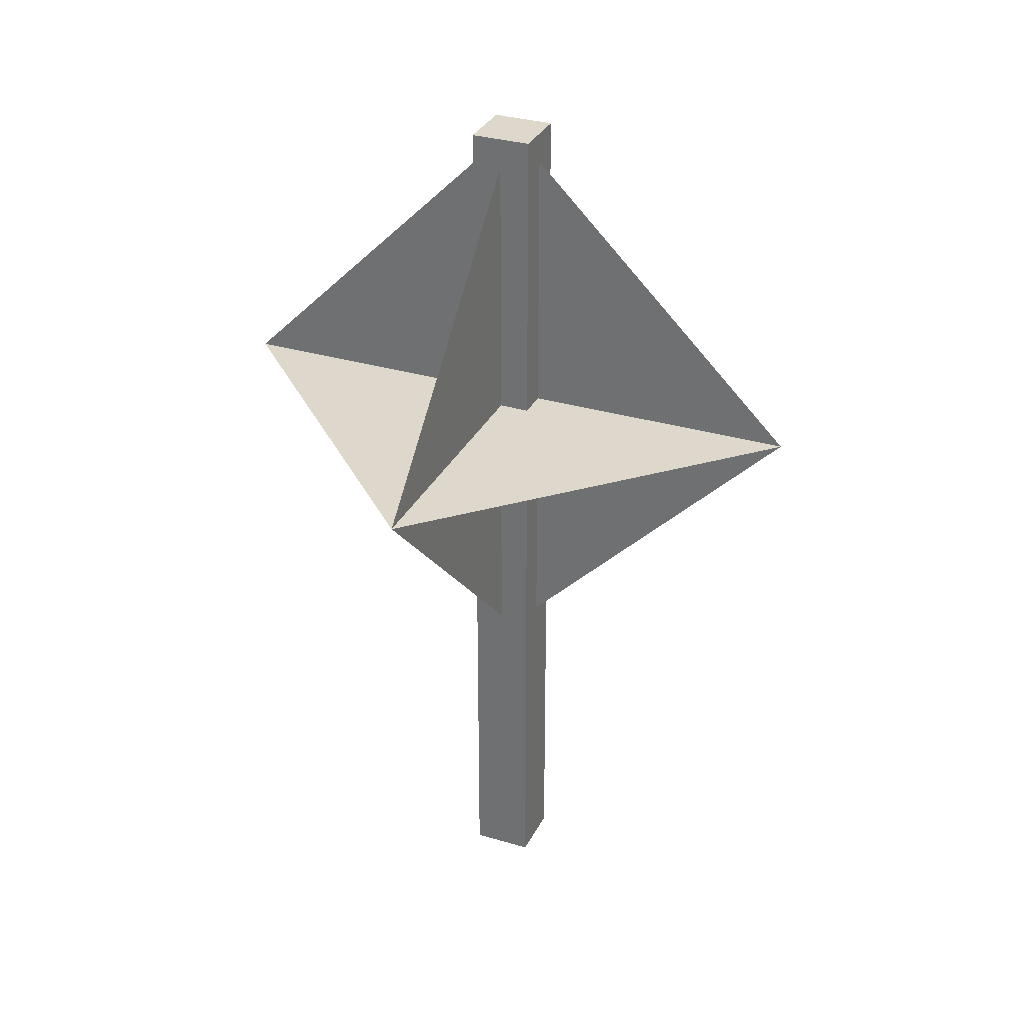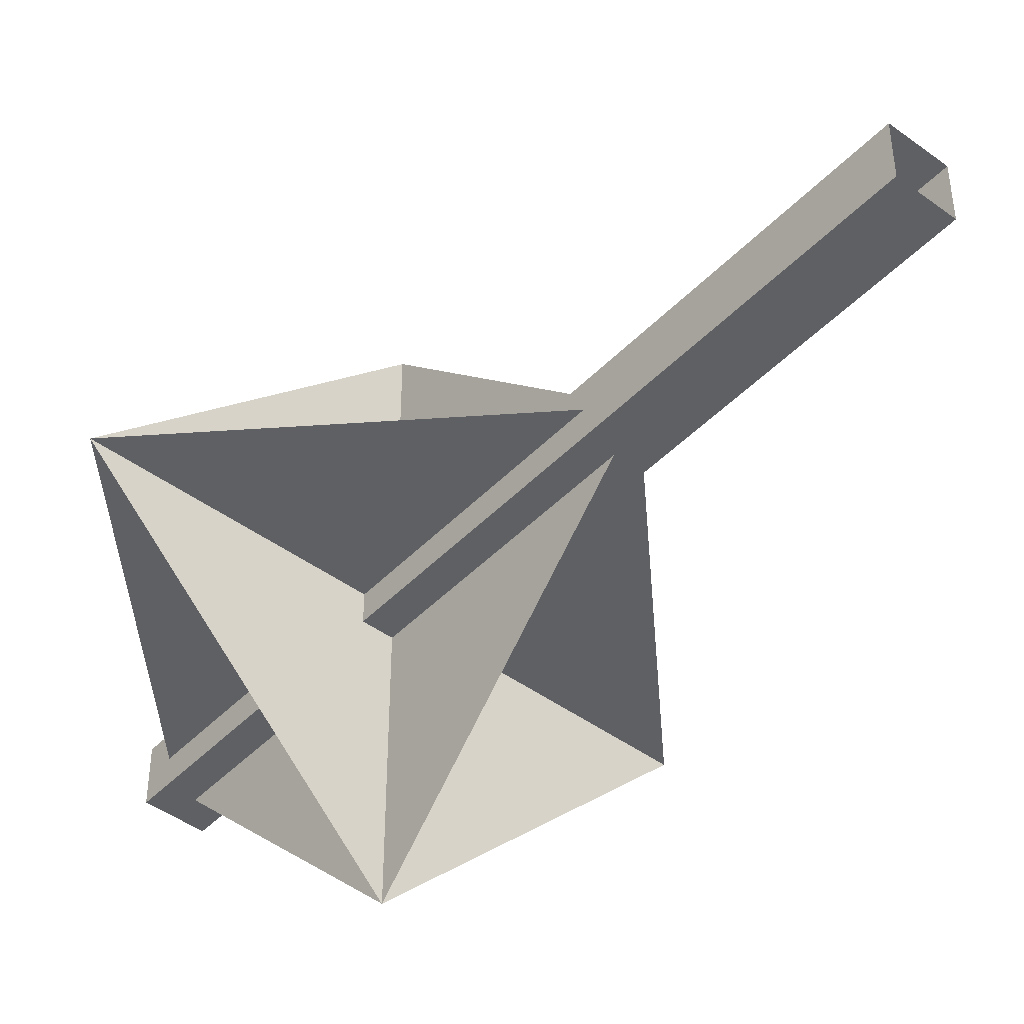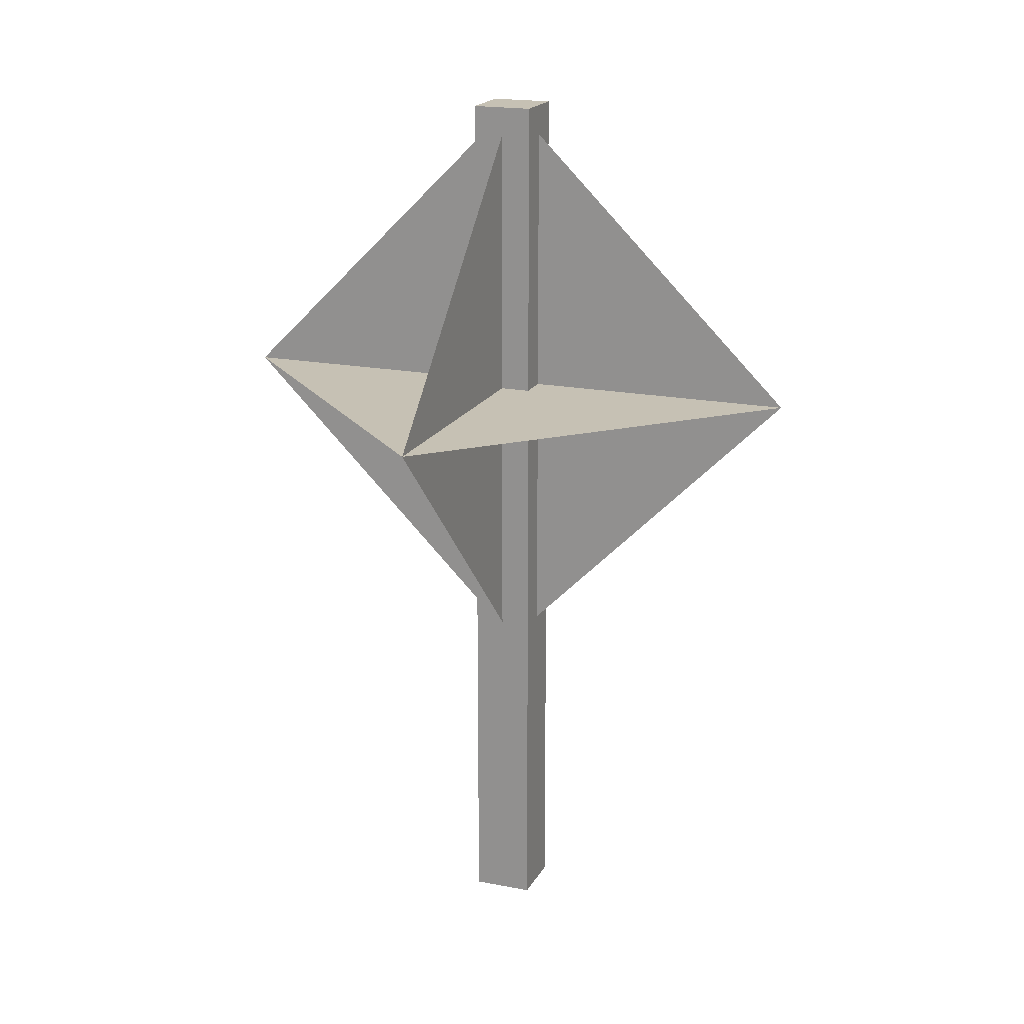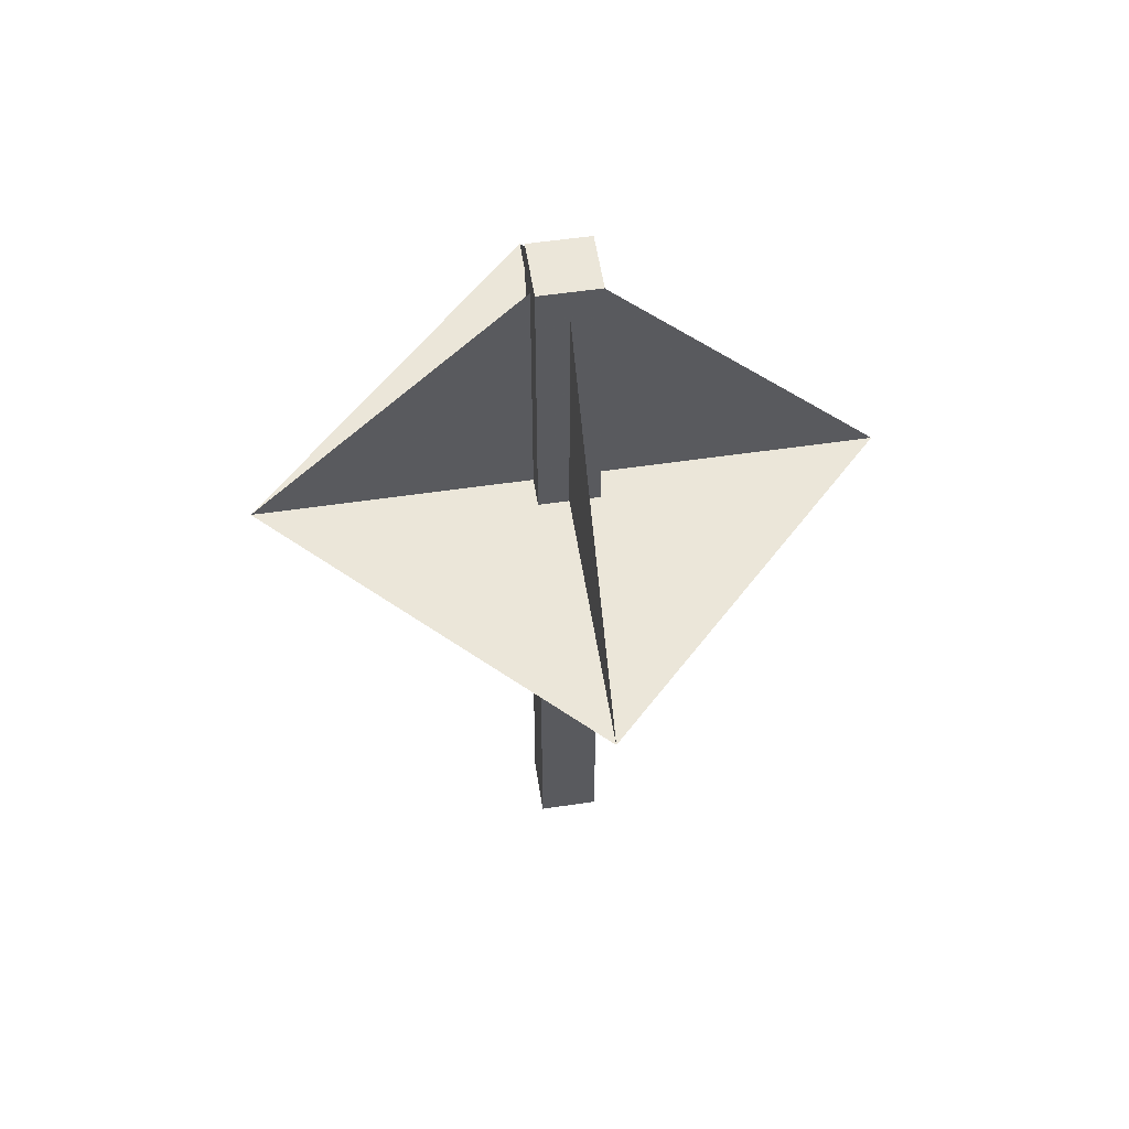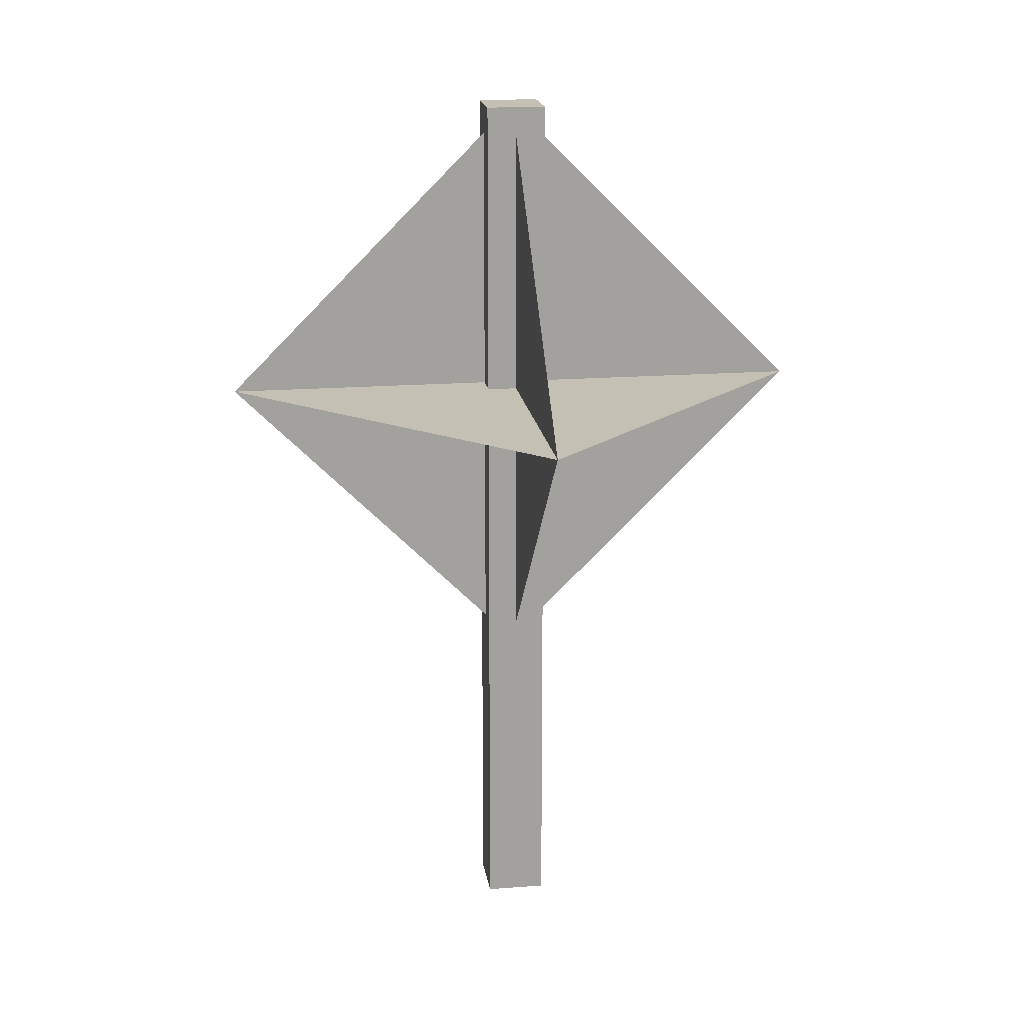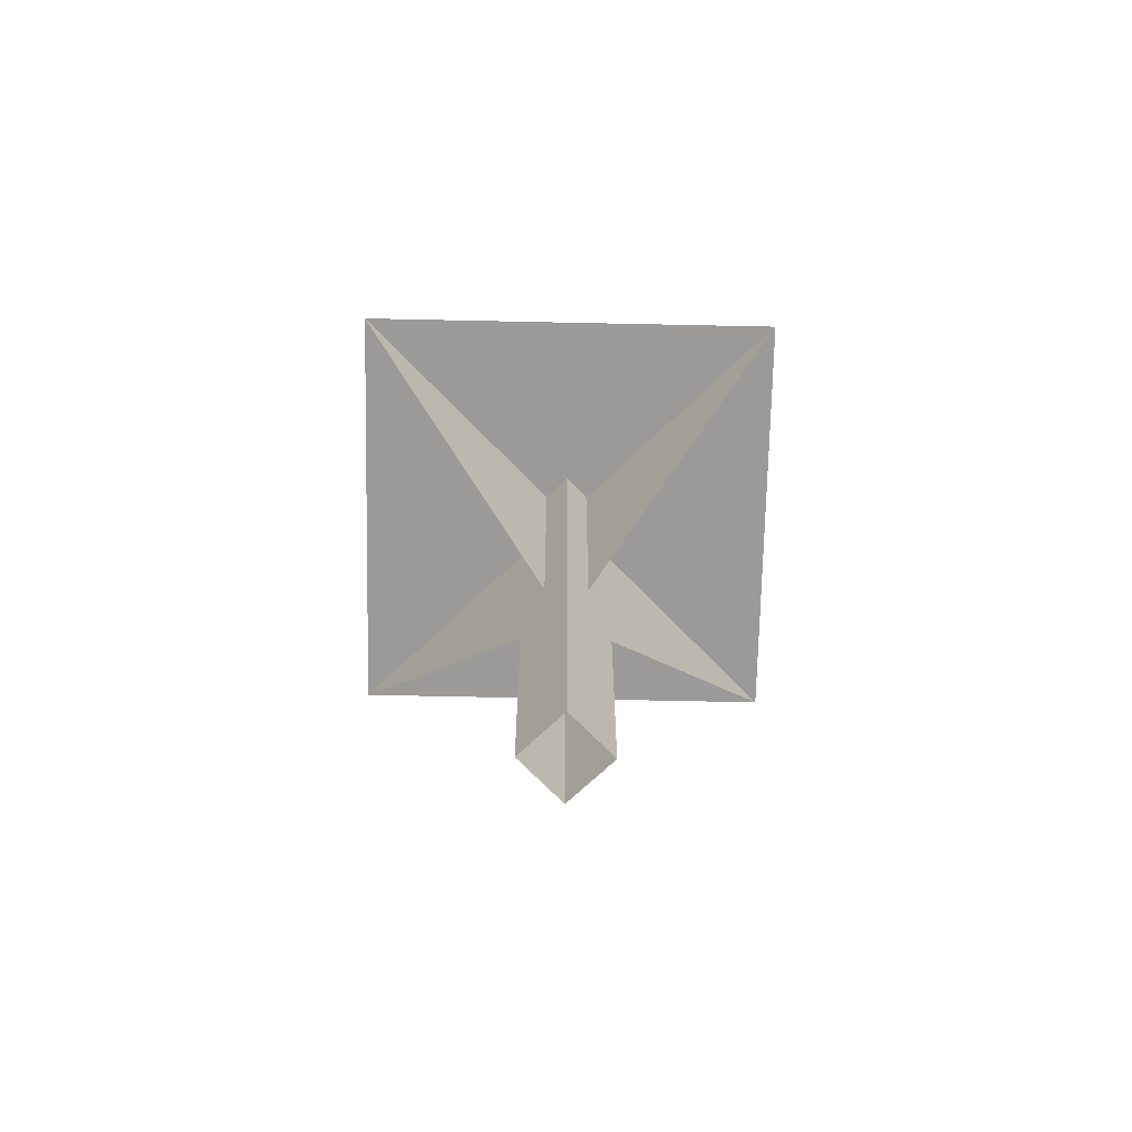
<metadata>
{"format":"obj","ext":"obj","renderer":"f3d","projection":"perspective","resolution":1024,"background":"white","views":[{"elev":31.5,"azim":112.8,"up":"+Y"},{"elev":-45.0,"azim":-40.4,"up":"+Z"},{"elev":18.5,"azim":110.7,"up":"+Y"},{"elev":55.6,"azim":-98.8,"up":"+Y"},{"elev":18.2,"azim":171.6,"up":"+Y"},{"elev":-69.3,"azim":-46.2,"up":"+Y"}]}
</metadata>
<code>
v    -0.5    0    -0.5
v    -0.5    0    0.5
v    0.5    0    0.5
v    0.5    0    -0.5
v    -0.5    15    -0.5
v    -0.5    15    0.5
v    0.5    15    0.5
v    0.5    15    -0.5
g trunk
f 1 2 6
f 1 6 5
f 2 3 7
f 2 7 6
f 3 4 8
f 3 8 7
f 4 1 5
f 4 5 8
f 5 6 7
f 5 7 8
v    5    10    0
v    0    10    5
v    -5    10    0
v    0    10    -5
g horizontal leaves
f 9 10 11
f 9 11 12
v    0    5    0
v    5    10    0
v    0    15    0
v    -5    10    0
g vertical leaves
f 13 14 15
f 13 15 16
f 13 15 14
f 13 16 15
v    0    5    0
v    0    10    5
v    0    15    0
v    0    10    -5
g vertical leaves
f 17 18 19
f 17 19 20
f 17 19 18
f 17 20 19

</code>
